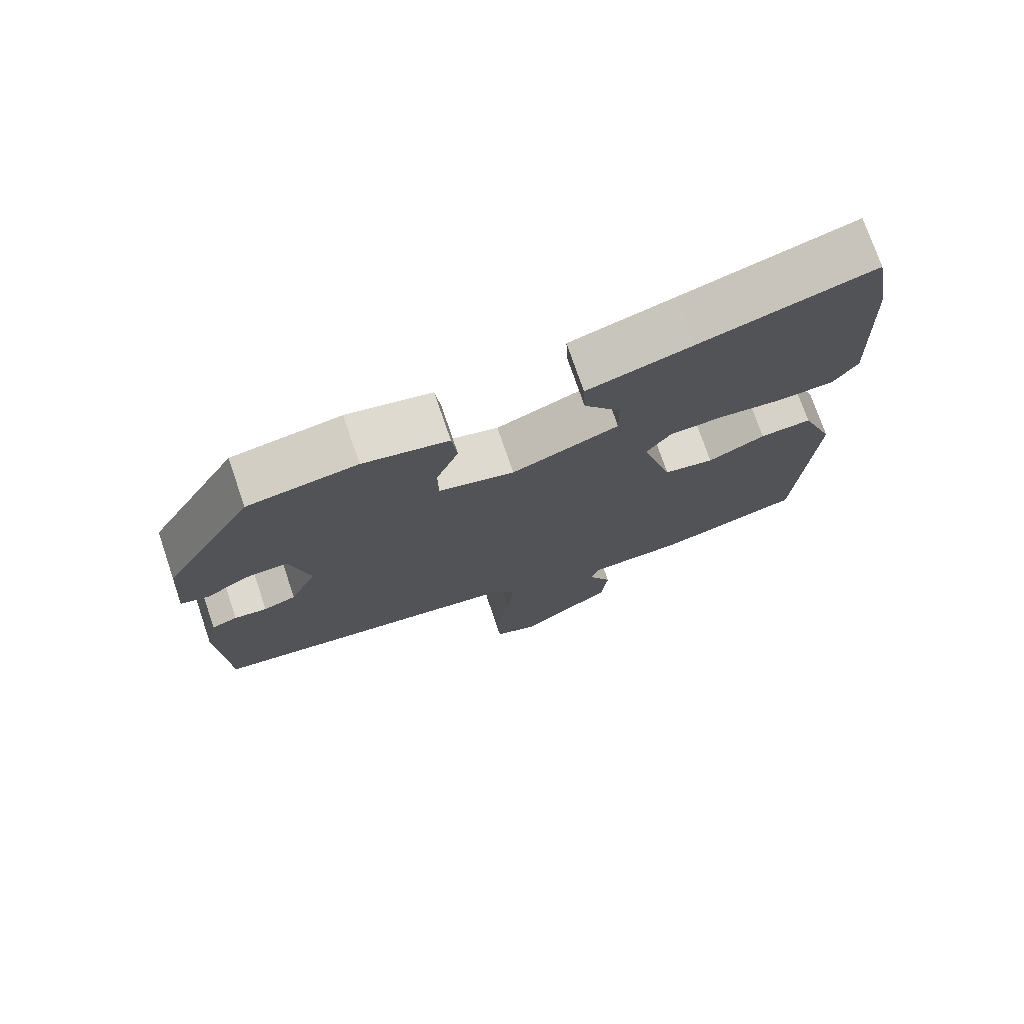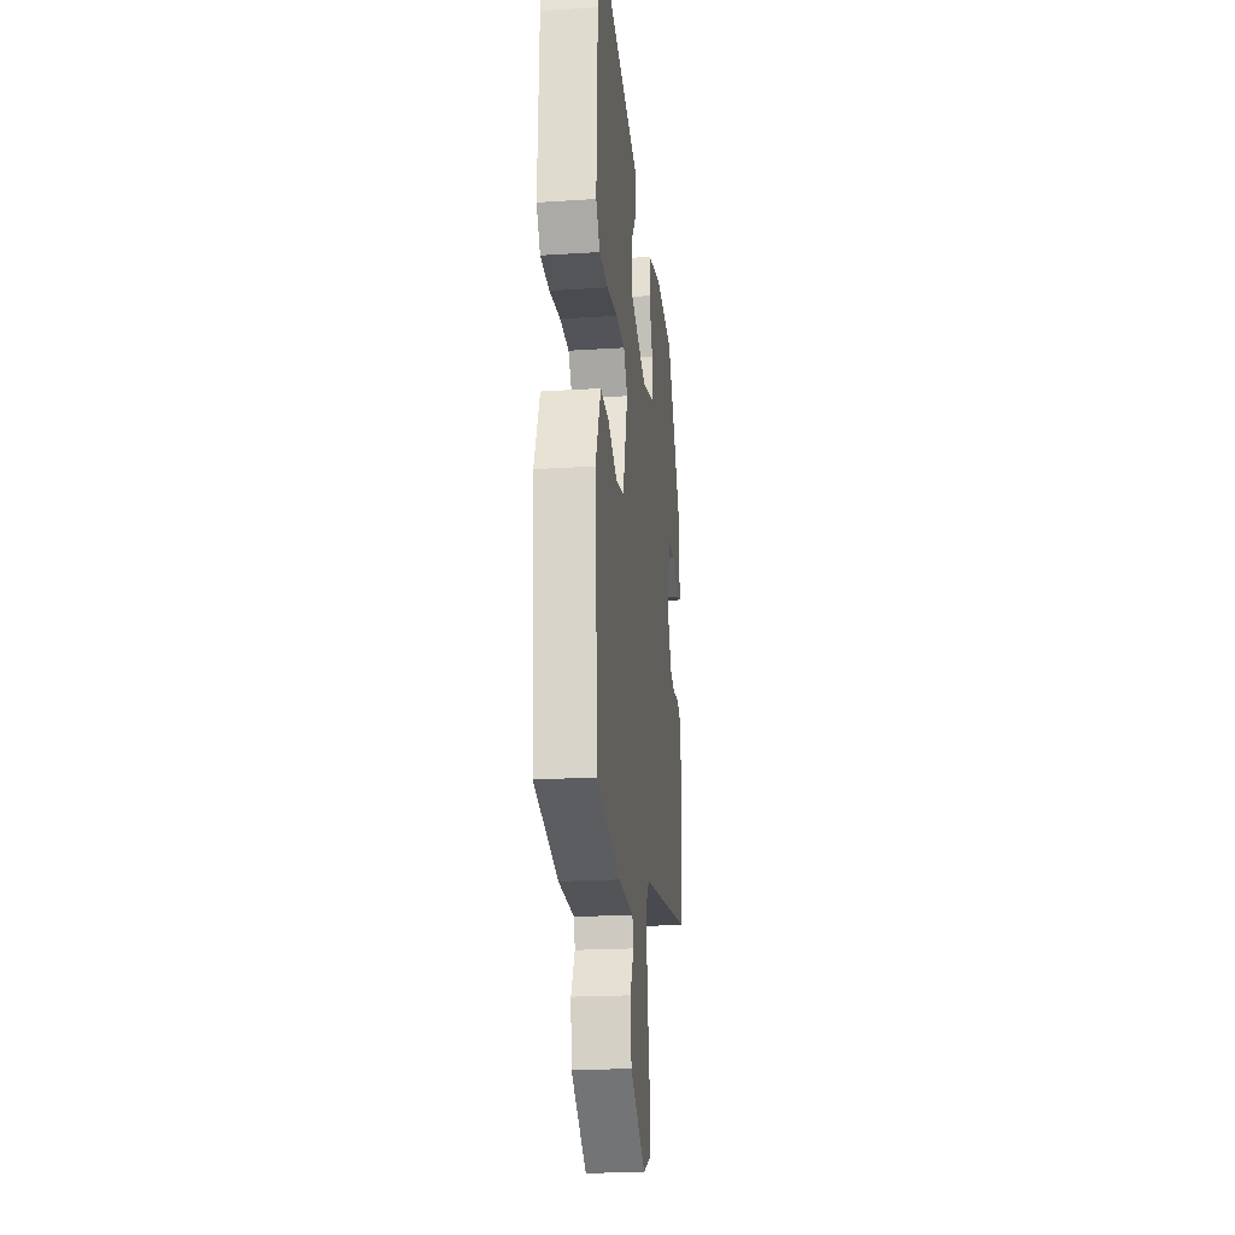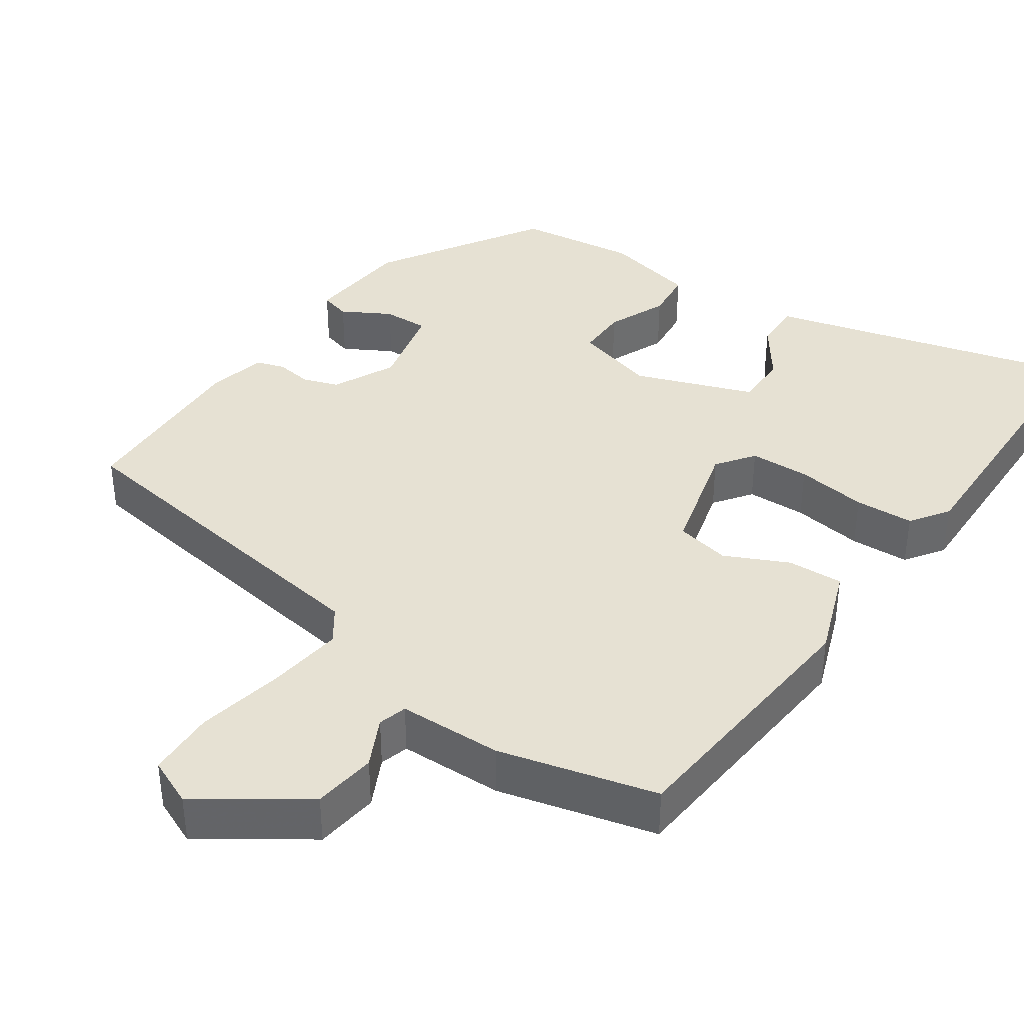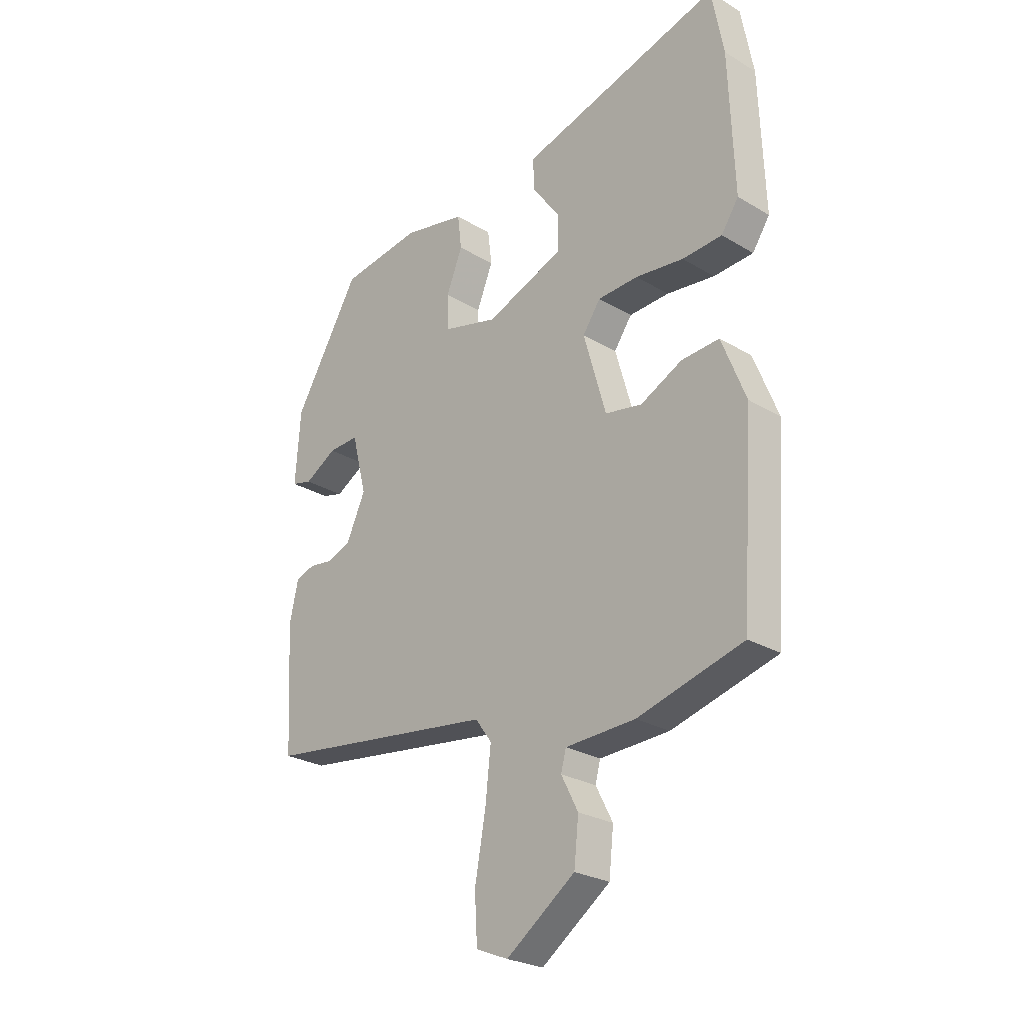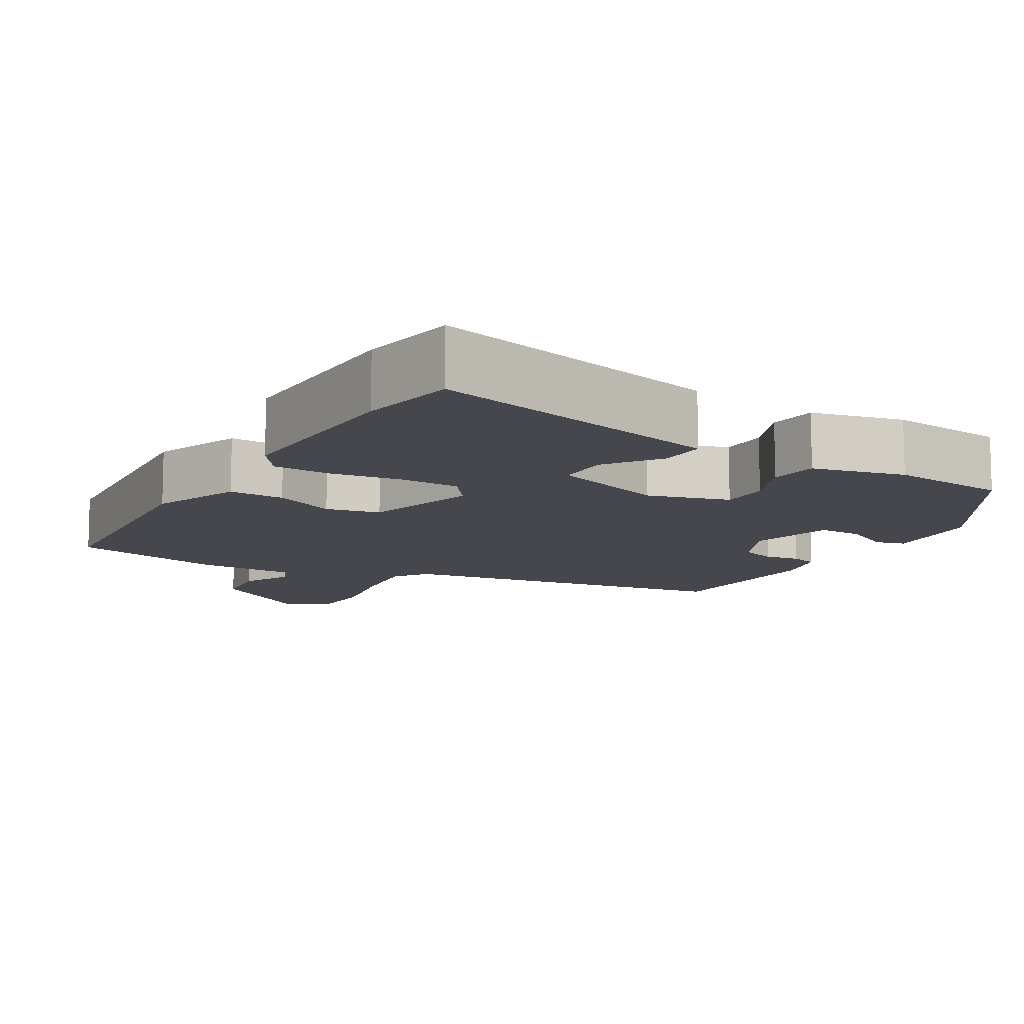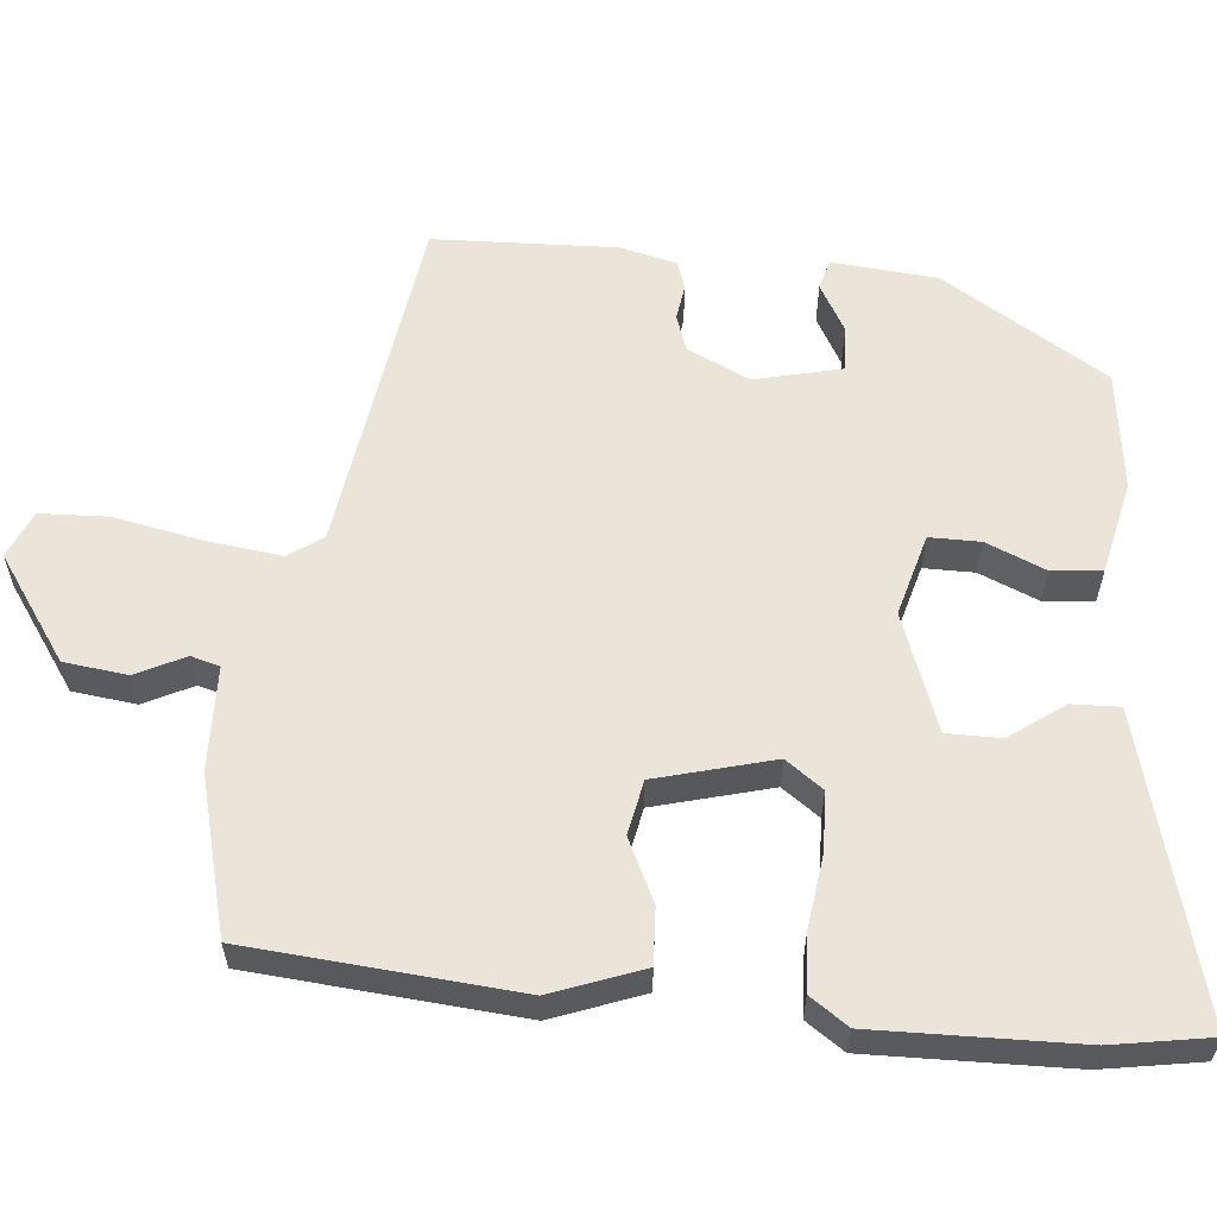
<metadata>
{"format":"obj","ext":"obj","renderer":"f3d","projection":"perspective","resolution":1024,"background":"white","views":[{"elev":74.5,"azim":161.2,"up":"+Z"},{"elev":-21.0,"azim":-83.4,"up":"+Z"},{"elev":38.7,"azim":-144.2,"up":"+Y"},{"elev":-25.8,"azim":-133.6,"up":"+Z"},{"elev":-11.0,"azim":-29.2,"up":"+Y"},{"elev":59.1,"azim":-83.7,"up":"+Y"}]}
</metadata>
<code>
v -0.505 0.07 0.473
v -0.481 0.07 0.603
v -0.235 0.07 0.532
v -0.085 0.07 0.489
v -0.088 0.07 0.426
v -0.141 0.07 0.355
v -0.142 0.07 0.284
v 0.012 0.07 0.224
v 0.121 0.07 0.252
v 0.122 0.07 0.319
v 0.09 0.07 0.398
v 0.098 0.07 0.464
v 0.221 0.07 0.489
v 0.379 0.07 0.466
v 0.509 0.07 0.247
v 0.519 0.07 0.108
v 0.479 0.07 0.098
v 0.416 0.07 0.135
v 0.356 0.07 0.138
v 0.327 0.07 0.024
v 0.365 0.07 -0.059
v 0.412 0.07 -0.076
v 0.459 0.07 -0.07
v 0.496 0.07 -0.083
v 0.513 0.07 -0.159
v 0.5 0.07 -0.4
v 0.043 0.07 -0.459
v 0.011 0.07 -0.503
v 0.022 0.07 -0.603
v 0.043 0.07 -0.719
v 0.038 0.07 -0.809
v -0.025 0.07 -0.835
v -0.16 0.07 -0.738
v -0.169 0.07 -0.654
v -0.136 0.07 -0.59
v -0.146 0.07 -0.552
v -0.283 0.07 -0.546
v -0.49 0.07 -0.489
v -0.514 0.07 -0.134
v -0.467 0.07 -0.015
v -0.393 0.07 -0.02
v -0.311 0.07 -0.061
v -0.239 0.07 -0.048
v -0.195 0.07 0.106
v -0.23 0.07 0.156
v -0.309 0.07 0.16
v -0.403 0.07 0.149
v -0.481 0.07 0.154
v -0.515 0.07 0.205
v -0.505 0 0.473
v -0.481 0 0.603
v -0.235 0 0.532
v -0.085 0 0.489
v -0.088 0 0.426
v -0.141 0 0.355
v -0.142 0 0.284
v 0.012 0 0.224
v 0.121 0 0.252
v 0.122 0 0.319
v 0.09 0 0.398
v 0.098 0 0.464
v 0.221 0 0.489
v 0.379 0 0.466
v 0.509 0 0.247
v 0.519 0 0.108
v 0.479 0 0.098
v 0.416 0 0.135
v 0.356 0 0.138
v 0.327 0 0.024
v 0.365 0 -0.059
v 0.412 0 -0.076
v 0.459 0 -0.07
v 0.496 0 -0.083
v 0.513 0 -0.159
v 0.5 0 -0.4
v 0.043 0 -0.459
v 0.011 0 -0.503
v 0.022 0 -0.603
v 0.043 0 -0.719
v 0.038 0 -0.809
v -0.025 0 -0.835
v -0.16 0 -0.738
v -0.169 0 -0.654
v -0.136 0 -0.59
v -0.146 0 -0.552
v -0.283 0 -0.546
v -0.49 0 -0.489
v -0.514 0 -0.134
v -0.467 0 -0.015
v -0.393 0 -0.02
v -0.311 0 -0.061
v -0.239 0 -0.048
v -0.195 0 0.106
v -0.23 0 0.156
v -0.309 0 0.16
v -0.403 0 0.149
v -0.481 0 0.154
v -0.515 0 0.205
f 46 47 48 49
f 45 46 49 1
f 39 40 41 42
f 39 42 43
f 36 37 38 39
f 36 39 43
f 35 36 43 44
f 33 34 35
f 32 33 35
f 29 30 31 32
f 28 29 32 35
f 27 28 35 44
f 25 26 27 44
f 22 23 24 25
f 21 22 25 44
f 15 16 17 18
f 15 18 19
f 14 15 19
f 13 14 19 20
f 10 11 12 13
f 9 10 13 20
f 3 4 5 6
f 3 6 7
f 45 1 2 3
f 45 3 7
f 44 45 7 8
f 20 21 44
f 8 9 20 44
f 98 97 96 95
f 50 98 95 94
f 91 90 89 88
f 92 91 88
f 88 87 86 85
f 92 88 85
f 93 92 85 84
f 84 83 82
f 84 82 81
f 81 80 79 78
f 84 81 78 77
f 93 84 77 76
f 93 76 75 74
f 74 73 72 71
f 93 74 71 70
f 67 66 65 64
f 68 67 64
f 68 64 63
f 69 68 63 62
f 62 61 60 59
f 69 62 59 58
f 55 54 53 52
f 56 55 52
f 52 51 50 94
f 56 52 94
f 57 56 94 93
f 93 70 69
f 93 69 58 57
f 1 50 51 2
f 2 51 52 3
f 3 52 53 4
f 4 53 54 5
f 5 54 55 6
f 6 55 56 7
f 7 56 57 8
f 8 57 58 9
f 9 58 59 10
f 10 59 60 11
f 11 60 61 12
f 12 61 62 13
f 13 62 63 14
f 14 63 64 15
f 15 64 65 16
f 16 65 66 17
f 17 66 67 18
f 18 67 68 19
f 19 68 69 20
f 20 69 70 21
f 21 70 71 22
f 22 71 72 23
f 23 72 73 24
f 24 73 74 25
f 25 74 75 26
f 26 75 76 27
f 27 76 77 28
f 28 77 78 29
f 29 78 79 30
f 30 79 80 31
f 31 80 81 32
f 32 81 82 33
f 33 82 83 34
f 34 83 84 35
f 35 84 85 36
f 36 85 86 37
f 37 86 87 38
f 38 87 88 39
f 39 88 89 40
f 40 89 90 41
f 41 90 91 42
f 42 91 92 43
f 43 92 93 44
f 44 93 94 45
f 45 94 95 46
f 46 95 96 47
f 47 96 97 48
f 48 97 98 49
f 49 98 50 1

</code>
